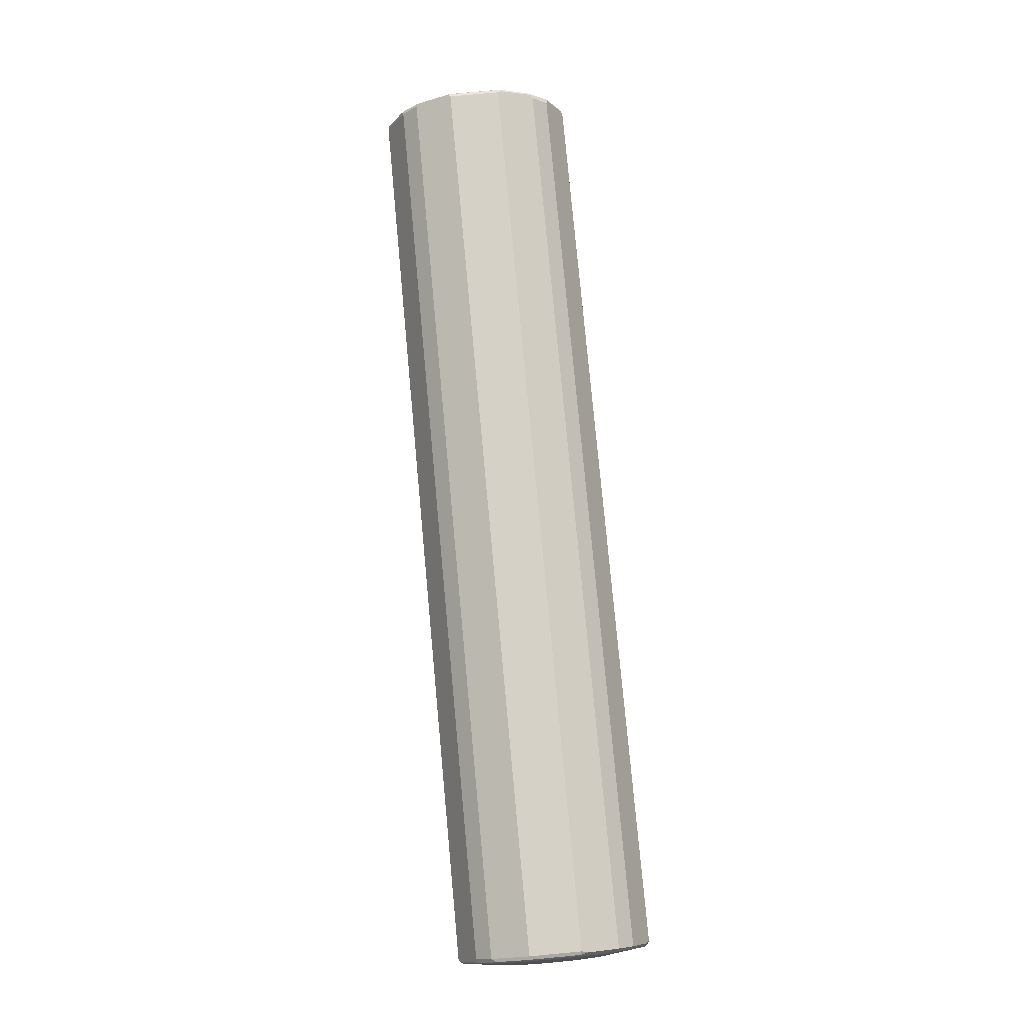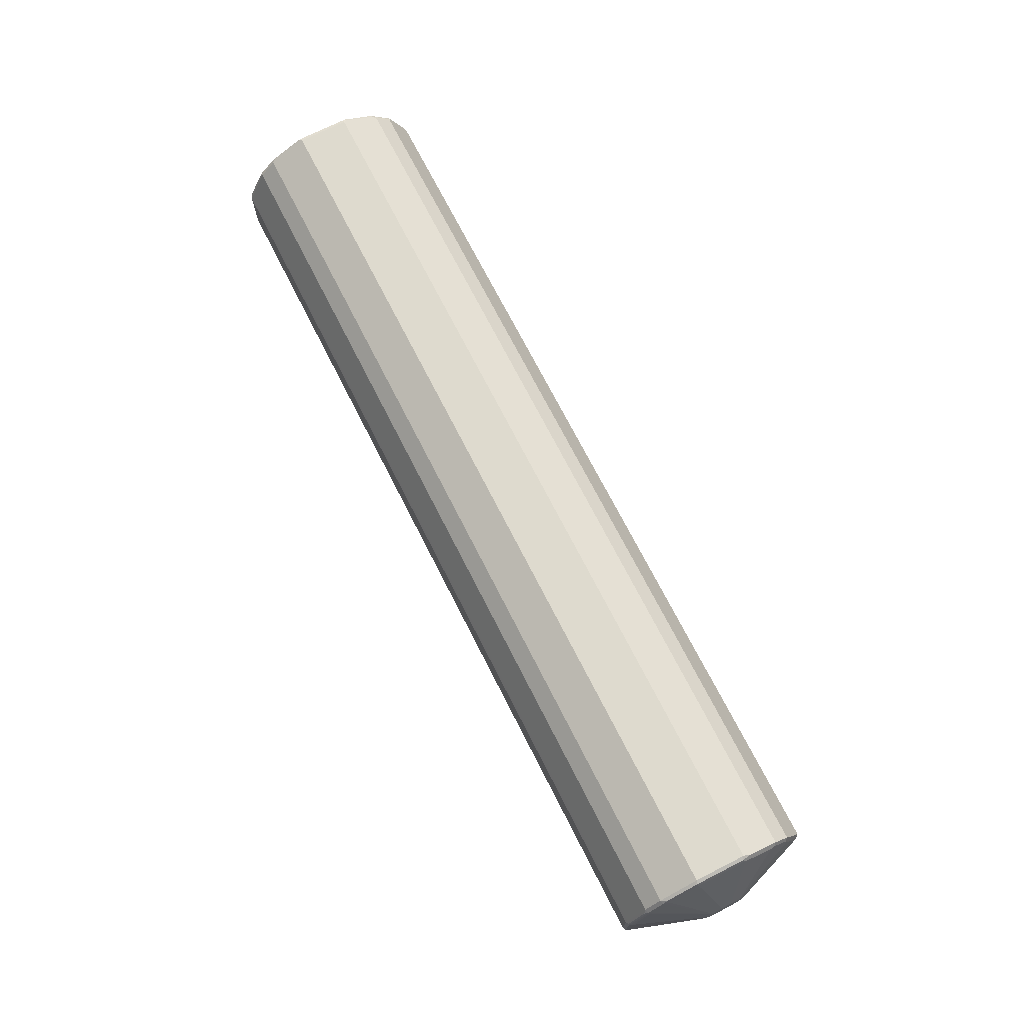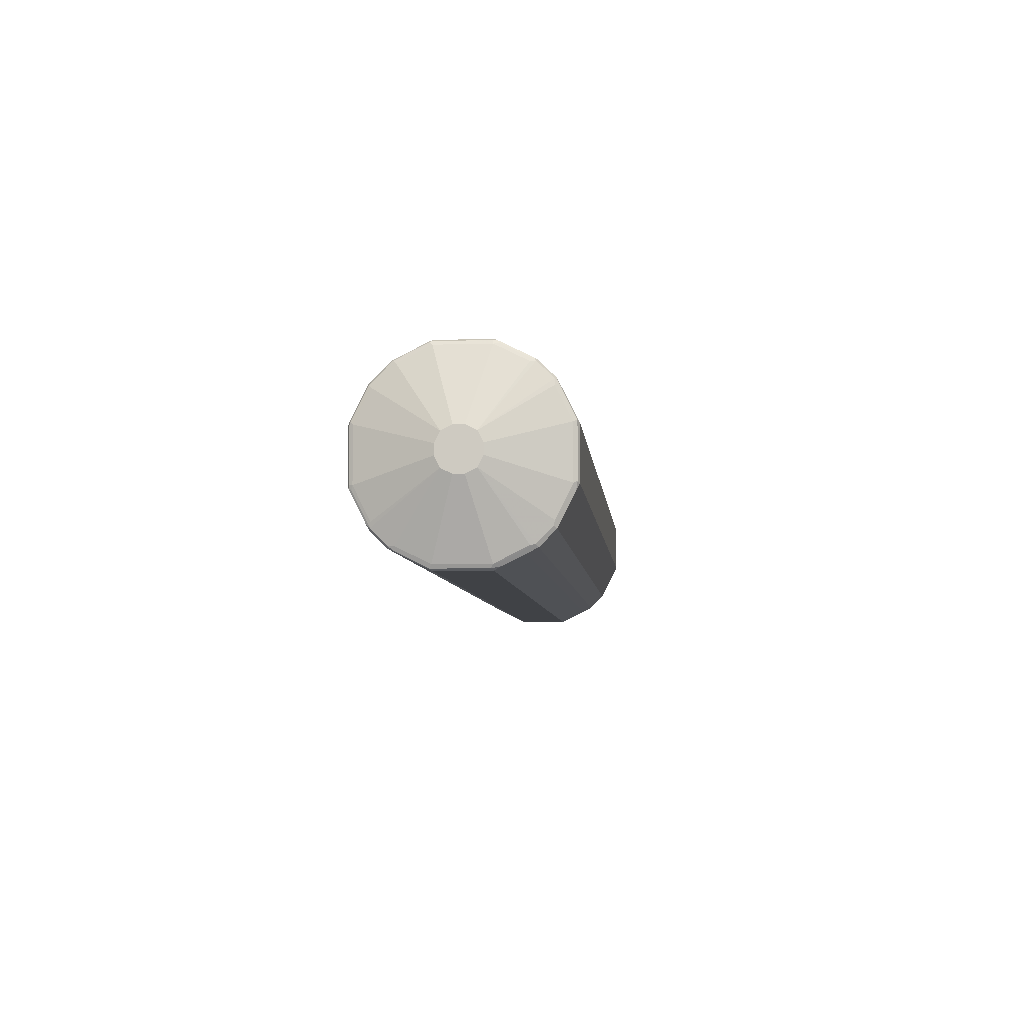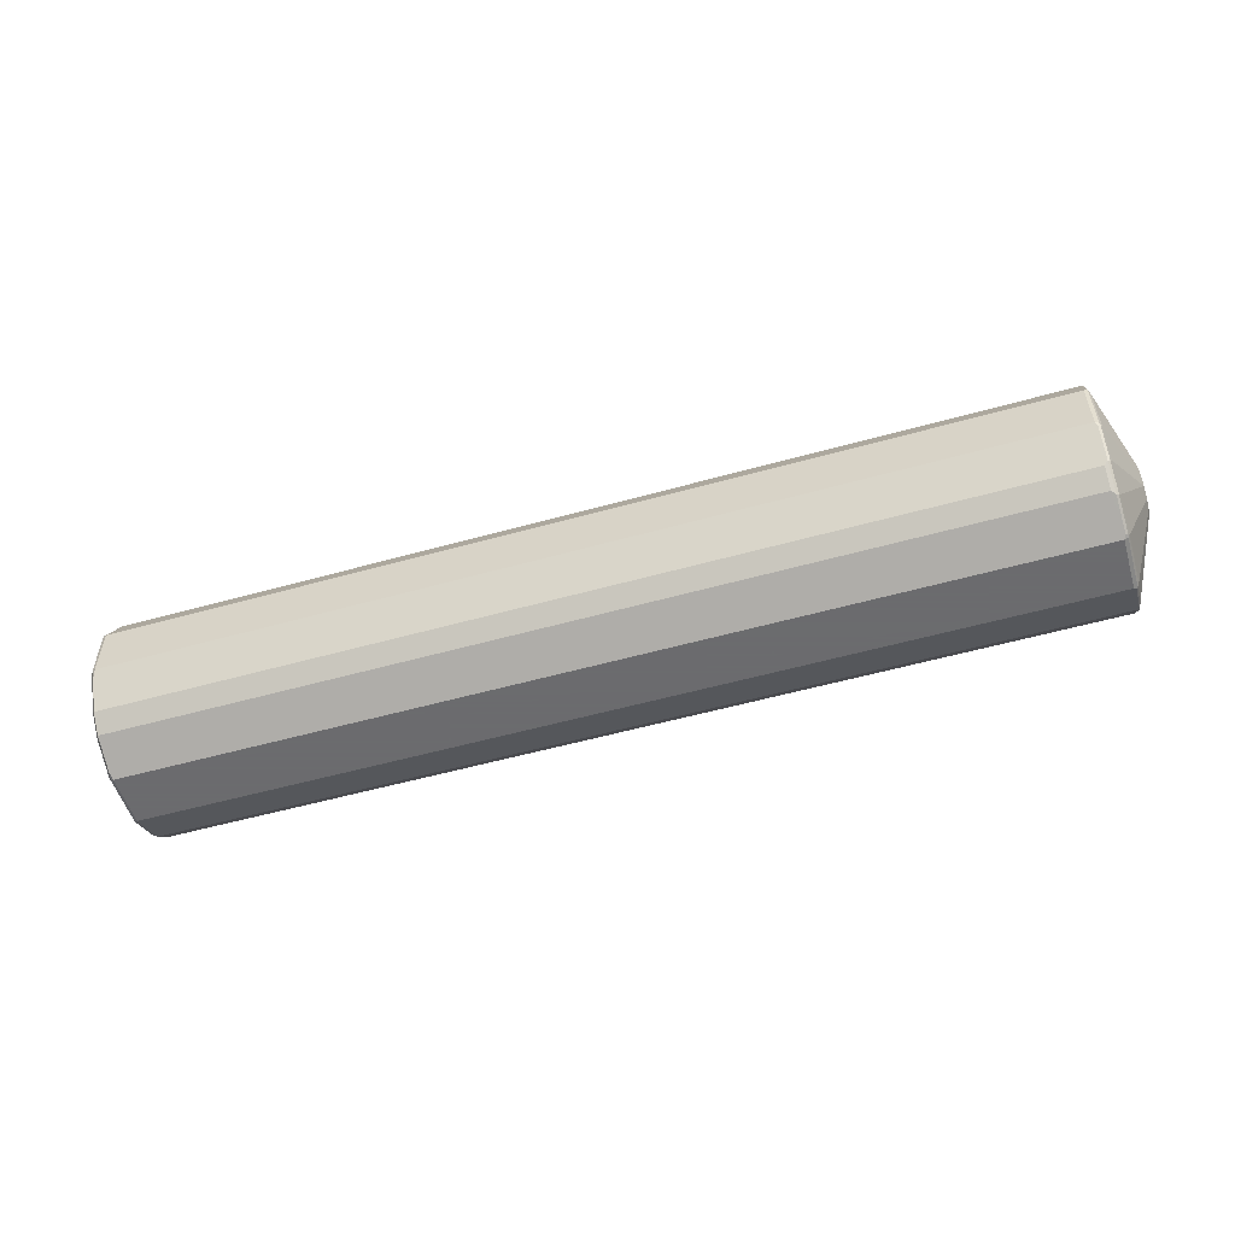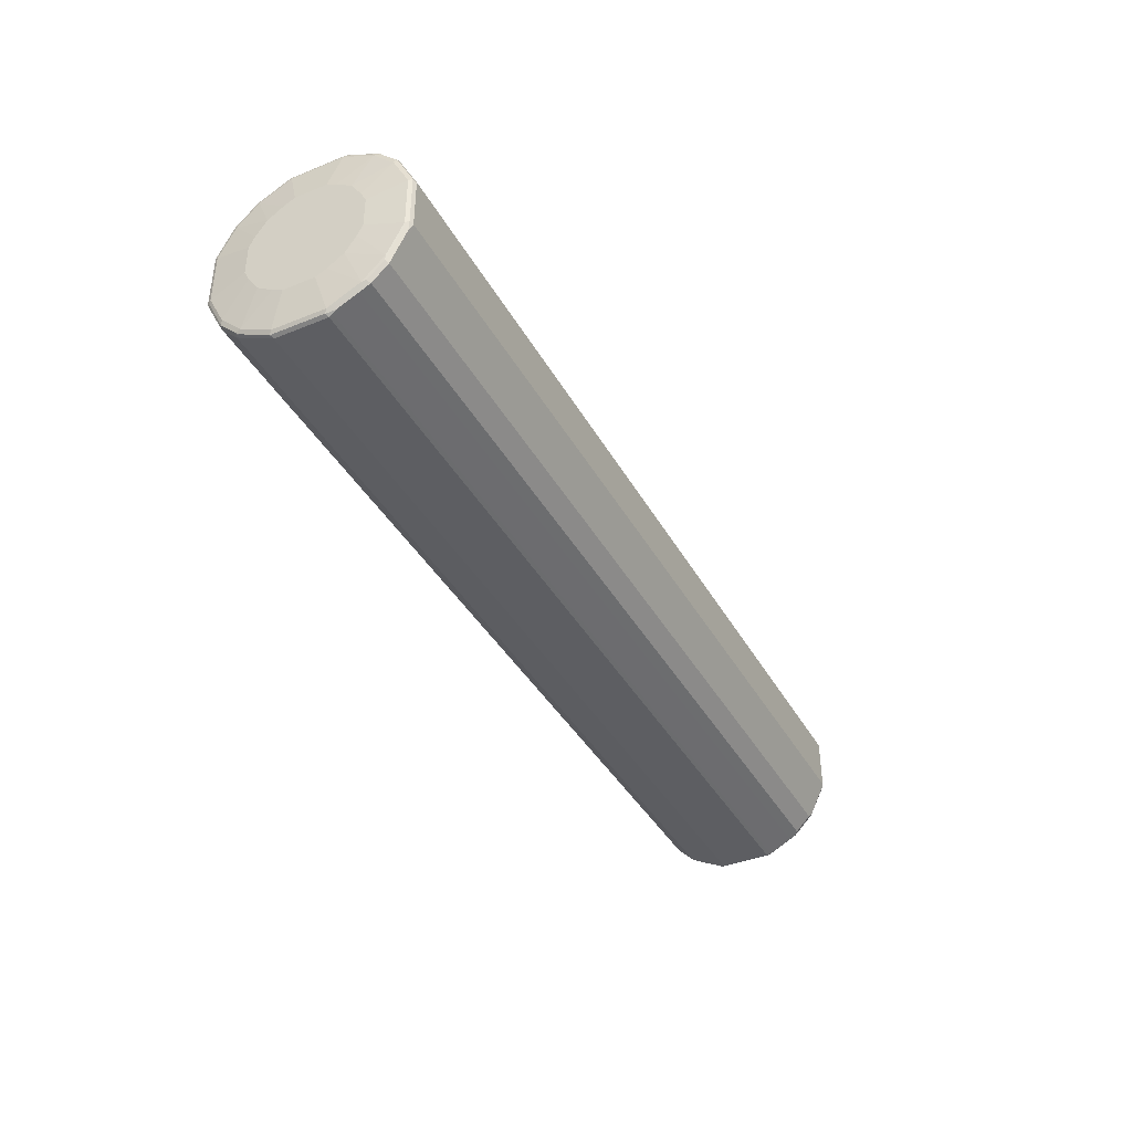
<metadata>
{"format":"obj","ext":"obj","renderer":"f3d","projection":"perspective","resolution":1024,"background":"white","views":[{"elev":78.9,"azim":84.7,"up":"+Y"},{"elev":71.3,"azim":-116.9,"up":"+Z"},{"elev":-6.3,"azim":-84.7,"up":"+Y"},{"elev":-53.5,"azim":-163.3,"up":"+Z"},{"elev":-39.4,"azim":116.7,"up":"+Z"}]}
</metadata>
<code>
v 0.9454 0.05253 -0.1996
v 0.942 0.05952 -0.1961
v 0.949 0.06652 -0.1926
v 0.9524 0.04901 -0.1961
v 0.9454 -0.05253 -0.1996
v -0.9034 0.05253 -0.1996
v 0.949 0.1086 -0.1716
v -0.907 0.05952 -0.1961
v 0.9543 0.06128 -0.1874
v 0.9524 -0.056 -0.1961
v 0.956 0.05253 -0.1891
v 0.9454 -0.05952 -0.1961
v -0.9034 -0.05253 -0.1996
v -0.9087 -0.05776 -0.197
v -0.9104 0.05253 -0.1961
v 0.949 0.1296 -0.1611
v 0.9543 0.1243 -0.1558
v -0.9 0.1086 -0.1716
v -0.9114 0.05776 -0.1944
v -0.9114 0.1208 -0.1629
v -0.907 0.08055 -0.1856
v 0.9524 -0.09806 -0.1751
v 0.9507 -0.1234 -0.1629
v 0.9454 -0.1086 -0.1716
v 0.9507 -0.06038 -0.1944
v 0.956 -0.05253 -0.1891
v 0.956 0.1156 -0.1576
v 0.9666 0.05253 -0.1051
v 0.9666 0.0315 -0.1156
v -0.9034 -0.05952 -0.1961
v -0.9087 -0.09978 -0.176
v -0.9114 -0.06304 -0.1904
v -0.9104 -0.05253 -0.1961
v 0.949 0.1611 -0.1296
v -0.9 0.1296 -0.1611
v 0.9543 0.1558 -0.1243
v -0.907 0.1226 -0.1646
v -0.914 -0.05253 -0.1891
v -0.914 0.05253 -0.1891
v -0.9114 0.1629 -0.1208
v -0.907 0.1331 -0.1541
v -0.914 0.1156 -0.1576
v 0.9524 -0.119 -0.1646
v 0.956 -0.1156 -0.1576
v 0.9454 -0.1296 -0.1611
v 0.9534 -0.1274 -0.1576
v -0.9034 -0.1086 -0.1716
v 0.9666 -0.0315 -0.1156
v 0.9666 -0.05253 -0.1051
v 0.956 0.1576 -0.1156
v 0.9666 0.08403 -0.08403
v -0.9087 -0.1208 -0.1655
v -0.9114 -0.1051 -0.1694
v 0.949 0.1716 -0.1086
v -0.9 0.1611 -0.1296
v 0.9543 0.1874 -0.06128
v -0.914 -0.1156 -0.1576
v -0.9666 -0.0315 -0.0315
v -0.9666 -0.01047 -0.04201
v -0.9114 -0.1261 -0.1589
v -0.9666 0.01047 -0.04201
v -0.9666 0.0315 -0.0315
v -0.9114 0.1944 -0.05776
v -0.907 0.1961 -0.05952
v -0.907 0.1856 -0.08055
v -0.907 0.1646 -0.1226
v -0.907 0.1541 -0.1331
v -0.914 0.1576 -0.1156
v -0.914 0.1891 -0.05253
v 0.956 -0.1576 -0.1156
v 0.9534 -0.1589 -0.1261
v 0.9666 -0.08403 -0.08403
v 0.9454 -0.1611 -0.1296
v -0.9034 -0.1296 -0.1611
v 0.956 0.1891 -0.05253
v 0.9666 0.1051 -0.05253
v 0.942 0.1961 -0.05952
v 0.949 0.1926 -0.06652
v -0.9 0.1716 -0.1086
v -0.9666 -0.04201 -0.01047
v -0.9114 -0.1576 -0.1274
v -0.914 -0.1576 -0.1156
v -0.914 -0.1891 -0.05253
v -0.9034 -0.1611 -0.1296
v -0.9666 0.04201 -0.01047
v -0.9104 0.1961 0.05253
v -0.9104 0.1961 -0.05253
v -0.914 0.1891 0.05253
v -0.9034 0.1996 -0.05253
v 0.956 -0.1891 -0.05253
v 0.9666 -0.1051 -0.05253
v 0.9534 -0.1694 -0.1051
v 0.9507 -0.1655 -0.1208
v 0.9454 -0.1716 -0.1086
v 0.9666 0.1156 -0.0315
v 0.9524 0.1961 -0.04901
v 0.956 0.1891 0.05253
v 0.9454 0.1996 -0.05253
v -0.9666 -0.04201 0.01047
v -0.9087 -0.1629 -0.1234
v -0.9104 -0.1646 -0.119
v -0.9104 -0.1751 -0.09806
v -0.914 -0.1891 0.05253
v -0.9104 -0.1961 -0.056
v -0.9034 -0.1716 -0.1086
v -0.9666 0.04201 0.01047
v -0.9114 0.1904 0.06304
v -0.9087 0.197 0.05776
v -0.9666 0.0315 0.0315
v -0.914 0.1576 0.1156
v -0.9114 0.1589 0.1261
v -0.9114 0.1694 0.1051
v -0.9034 0.1996 0.05253
v 0.9666 -0.1156 -0.0315
v 0.956 -0.1891 0.05253
v 0.9534 -0.1944 0.05776
v 0.9524 -0.1961 -0.05253
v 0.9534 -0.1904 -0.06304
v 0.9507 -0.176 -0.09978
v 0.9454 -0.1961 -0.05952
v 0.9666 0.1156 0.0315
v 0.9524 0.1961 0.056
v 0.9524 0.1751 0.09806
v 0.956 0.1576 0.1156
v 0.9666 0.1051 0.05253
v 0.9454 0.1996 0.05253
v -0.9666 -0.0315 0.0315
v -0.914 -0.1576 0.1156
v -0.9104 -0.1961 0.04901
v -0.9123 -0.1874 0.06128
v -0.9087 -0.1944 -0.06038
v -0.9034 -0.1961 -0.05952
v -0.9034 -0.1996 -0.05253
v -0.9087 0.176 0.09978
v -0.9034 0.1961 0.05952
v -0.9666 0.01047 0.04201
v -0.914 0.05253 0.1891
v -0.914 0.1156 0.1576
v -0.9114 0.1274 0.1576
v -0.9034 0.1296 0.1611
v -0.9034 0.1611 0.1296
v -0.9087 0.1655 0.1208
v 0.9666 -0.1156 0.0315
v 0.956 -0.1576 0.1156
v 0.9534 -0.1629 0.1208
v 0.9666 -0.1051 0.05253
v 0.949 -0.1961 0.05952
v 0.9524 -0.1961 0.05253
v 0.9507 -0.197 -0.05776
v 0.9454 -0.1996 -0.05253
v 0.9454 0.1961 0.05952
v 0.9507 0.1944 0.06038
v 0.9454 0.1716 0.1086
v 0.9507 0.1629 0.1234
v 0.9524 0.1646 0.119
v 0.9534 0.1576 0.1274
v 0.9534 0.1261 0.1589
v 0.956 0.1156 0.1576
v 0.9666 0.08403 0.08403
v -0.914 -0.05253 0.1891
v -0.9666 -0.01047 0.04201
v -0.9123 -0.1558 0.1243
v -0.9123 -0.1243 0.1558
v -0.914 -0.1156 0.1576
v -0.9034 -0.1996 0.05253
v -0.907 -0.1926 0.06652
v -0.907 -0.1716 0.1086
v -0.9034 0.1716 0.1086
v -0.9104 0.056 0.1961
v -0.9104 0.09806 0.1751
v -0.9104 0.119 0.1646
v -0.9087 0.1234 0.1629
v -0.9034 0.1086 0.1716
v 0.9454 0.1296 0.1611
v 0.9454 0.1611 0.1296
v 0.956 -0.1156 0.1576
v 0.9666 -0.08403 0.08403
v 0.9534 -0.1208 0.1629
v 0.949 -0.1541 0.1331
v 0.949 -0.1646 0.1226
v 0.949 -0.1856 0.08055
v 0.9454 -0.1996 0.05253
v 0.942 -0.1716 0.1086
v -0.9 -0.1961 0.05952
v 0.9507 0.1208 0.1655
v 0.9534 0.1051 0.1694
v 0.956 0.05253 0.1891
v 0.9666 0.05253 0.1051
v -0.9123 -0.06128 0.1874
v -0.9104 -0.04901 0.1961
v -0.907 -0.1611 0.1296
v -0.907 -0.1296 0.1611
v -0.907 -0.1086 0.1716
v -0.9034 0.05253 0.1996
v -0.9034 0.05952 0.1961
v -0.9087 0.06038 0.1944
v 0.9454 0.1086 0.1716
v 0.9666 -0.05253 0.1051
v 0.956 -0.05253 0.1891
v 0.9534 -0.05776 0.1944
v 0.949 -0.05952 0.1961
v 0.949 -0.08055 0.1856
v 0.949 -0.1226 0.1646
v 0.949 -0.1331 0.1541
v 0.942 -0.1611 0.1296
v 0.9507 0.09978 0.176
v 0.9534 0.06304 0.1904
v 0.9524 0.05253 0.1961
v 0.9666 0.0315 0.1156
v -0.907 -0.06652 0.1926
v -0.9034 -0.05253 0.1996
v 0.942 -0.1296 0.1611
v -0.9 -0.05952 0.1961
v 0.942 -0.1086 0.1716
v 0.9454 0.05253 0.1996
v 0.9454 0.05952 0.1961
v 0.9666 -0.0315 0.1156
v 0.9524 -0.05253 0.1961
v 0.9454 -0.05253 0.1996
v 0.9507 0.05776 0.197
f 1 2 3
f 127 162 163
f 127 128 162
f 127 160 161
f 124 159 125
f 124 158 159
f 124 157 158
f 124 156 157
f 124 155 156
f 123 155 124
f 123 154 155
f 122 154 123
f 122 153 154
f 122 152 153
f 122 151 152
f 122 126 151
f 120 133 132
f 120 150 133
f 120 149 150
f 119 149 120
f 117 149 118
f 117 148 149
f 116 148 117
f 116 147 148
f 127 163 164
f 116 145 147
f 127 164 160
f 130 166 167
f 141 168 142
f 140 175 141
f 140 174 175
f 140 197 174
f 140 173 197
f 140 172 173
f 139 172 140
f 139 171 172
f 138 171 139
f 138 170 171
f 137 190 169
f 137 160 190
f 137 170 138
f 137 169 170
f 136 160 137
f 136 161 160
f 135 153 151
f 135 168 153
f 134 168 135
f 134 142 168
f 133 182 165
f 133 150 182
f 130 167 162
f 129 165 166
f 115 146 144
f 115 143 146
f 115 145 116
f 100 105 104
f 100 102 101
f 100 104 102
f 99 103 127
f 97 125 121
f 97 124 125
f 97 123 124
f 97 122 123
f 96 126 122
f 96 98 126
f 94 132 105
f 94 120 132
f 94 119 120
f 93 119 94
f 92 149 119
f 92 118 149
f 90 118 92
f 90 117 118
f 90 116 117
f 90 115 116
f 90 143 115
f 90 114 143
f 90 91 114
f 103 128 127
f 103 129 166
f 103 166 130
f 103 130 162
f 115 144 145
f 113 151 126
f 113 135 151
f 111 134 112
f 111 142 134
f 111 141 142
f 111 140 141
f 111 139 140
f 109 111 110
f 109 139 111
f 109 138 139
f 141 175 153
f 109 137 138
f 108 135 113
f 108 134 135
f 107 134 108
f 107 112 134
f 105 132 131
f 104 165 129
f 104 133 165
f 104 132 133
f 104 131 132
f 104 105 131
f 103 162 128
f 109 136 137
f 89 126 98
f 141 153 168
f 144 178 145
f 190 210 211
f 189 193 210
f 187 209 188
f 187 217 209
f 187 199 217
f 187 200 199
f 187 208 200
f 187 207 208
f 186 220 207
f 186 206 220
f 186 207 187
f 185 197 206
f 180 183 181
f 180 205 183
f 179 205 180
f 179 212 205
f 179 204 212
f 178 203 204
f 178 202 203
f 178 201 202
f 178 200 201
f 178 199 200
f 176 199 178
f 191 205 212
f 176 198 199
f 191 212 192
f 192 214 193
f 215 219 220
f 210 213 211
f 208 220 218
f 207 220 208
f 206 216 220
f 203 212 204
f 203 214 212
f 202 214 203
f 201 211 213
f 201 219 211
f 201 218 219
f 201 214 202
f 200 218 201
f 200 208 218
f 198 217 199
f 197 216 206
f 194 219 215
f 194 211 219
f 194 216 195
f 194 215 216
f 193 201 213
f 193 214 201
f 193 213 210
f 192 212 214
f 176 177 198
f 174 197 185
f 173 216 197
f 157 186 187
f 157 206 186
f 157 185 206
f 156 175 157
f 154 175 156
f 154 156 155
f 153 175 154
f 151 153 152
f 149 182 150
f 148 182 149
f 147 165 182
f 147 184 165
f 147 167 184
f 147 183 167
f 147 181 183
f 147 182 148
f 145 181 147
f 145 180 181
f 145 179 180
f 145 204 179
f 145 178 204
f 144 177 176
f 144 146 177
f 157 187 158
f 157 175 174
f 157 174 185
f 158 187 188
f 173 195 216
f 173 196 195
f 170 172 171
f 169 172 170
f 169 173 172
f 169 196 173
f 169 195 196
f 169 194 195
f 169 211 194
f 169 190 211
f 167 205 191
f 144 176 178
f 167 183 205
f 165 184 166
f 163 193 189
f 163 192 193
f 162 192 163
f 162 191 192
f 162 167 191
f 160 210 190
f 160 189 210
f 160 163 189
f 160 164 163
f 158 188 159
f 166 184 167
f 89 113 126
f 89 108 113
f 88 112 107
f 26 49 44
f 26 48 49
f 24 74 47
f 24 45 74
f 23 46 45
f 23 43 46
f 23 45 24
f 22 44 43
f 22 26 44
f 22 43 23
f 20 68 40
f 20 42 68
f 20 39 42
f 20 37 21
f 20 41 37
f 20 67 41
f 20 40 67
f 19 39 20
f 19 38 39
f 19 33 38
f 18 37 35
f 18 21 37
f 17 50 27
f 27 50 51
f 17 36 50
f 27 51 28
f 28 76 95
f 34 54 36
f 32 38 33
f 32 53 38
f 31 47 52
f 31 60 53
f 31 52 60
f 30 47 31
f 28 48 29
f 28 49 48
f 28 72 49
f 28 91 72
f 28 114 91
f 28 143 114
f 28 146 143
f 28 177 146
f 28 198 177
f 28 217 198
f 28 209 217
f 28 188 209
f 28 159 188
f 28 125 159
f 28 121 125
f 28 95 121
f 28 51 76
f 16 55 34
f 16 35 55
f 16 36 17
f 7 17 9
f 7 16 17
f 6 15 8
f 6 14 15
f 6 13 14
f 5 30 13
f 5 12 30
f 5 10 12
f 4 26 10
f 4 11 26
f 3 11 4
f 3 9 11
f 3 7 9
f 2 18 7
f 2 8 18
f 2 7 3
f 1 8 2
f 1 6 8
f 1 13 6
f 1 5 13
f 1 10 5
f 1 4 10
f 1 3 4
f 7 18 35
f 7 35 16
f 8 15 19
f 8 19 20
f 16 34 36
f 15 33 19
f 14 30 31
f 14 33 15
f 14 32 33
f 14 53 32
f 14 31 53
f 13 30 14
f 12 47 30
f 12 24 47
f 12 25 24
f 34 55 79
f 11 48 26
f 11 28 29
f 11 27 28
f 10 26 22
f 10 25 12
f 10 24 25
f 10 23 24
f 10 22 23
f 9 27 11
f 9 17 27
f 8 21 18
f 8 20 21
f 11 29 48
f 34 79 54
f 35 37 41
f 35 41 67
f 73 93 94
f 71 90 92
f 71 93 73
f 71 119 93
f 71 92 119
f 70 91 90
f 70 72 91
f 70 90 71
f 69 106 88
f 69 85 106
f 65 79 66
f 64 98 77
f 64 89 98
f 64 87 89
f 64 79 65
f 63 88 86
f 63 69 88
f 63 87 64
f 63 86 87
f 62 69 68
f 62 85 69
f 60 84 81
f 60 74 84
f 73 94 105
f 73 105 84
f 75 95 76
f 75 96 122
f 88 111 112
f 88 110 111
f 88 109 110
f 88 106 109
f 87 108 89
f 86 108 87
f 86 107 108
f 86 88 107
f 84 105 100
f 83 129 103
f 83 104 129
f 58 83 80
f 83 102 104
f 82 101 102
f 81 101 82
f 81 100 101
f 81 84 100
f 80 103 99
f 80 83 103
f 78 98 96
f 77 98 78
f 75 121 95
f 75 97 121
f 75 122 97
f 82 102 83
f 215 220 216
f 58 82 83
f 58 60 81
f 44 49 72
f 44 71 46
f 44 70 71
f 43 44 46
f 42 62 68
f 40 69 63
f 40 68 69
f 40 66 67
f 40 65 66
f 40 64 65
f 40 63 64
f 39 62 42
f 39 61 62
f 38 60 57
f 38 53 60
f 38 61 39
f 38 59 61
f 38 58 59
f 38 57 58
f 36 75 50
f 36 56 75
f 36 54 56
f 35 67 55
f 44 72 70
f 45 46 71
f 45 71 73
f 45 73 84
f 58 61 59
f 58 62 61
f 58 85 62
f 58 106 85
f 58 109 106
f 58 136 109
f 58 161 136
f 58 127 161
f 58 99 127
f 58 80 99
f 57 60 58
f 58 81 82
f 56 96 75
f 55 66 79
f 55 67 66
f 54 64 77
f 54 79 64
f 54 78 56
f 54 77 78
f 52 74 60
f 50 76 51
f 50 75 76
f 47 74 52
f 45 84 74
f 56 78 96
f 218 220 219

</code>
